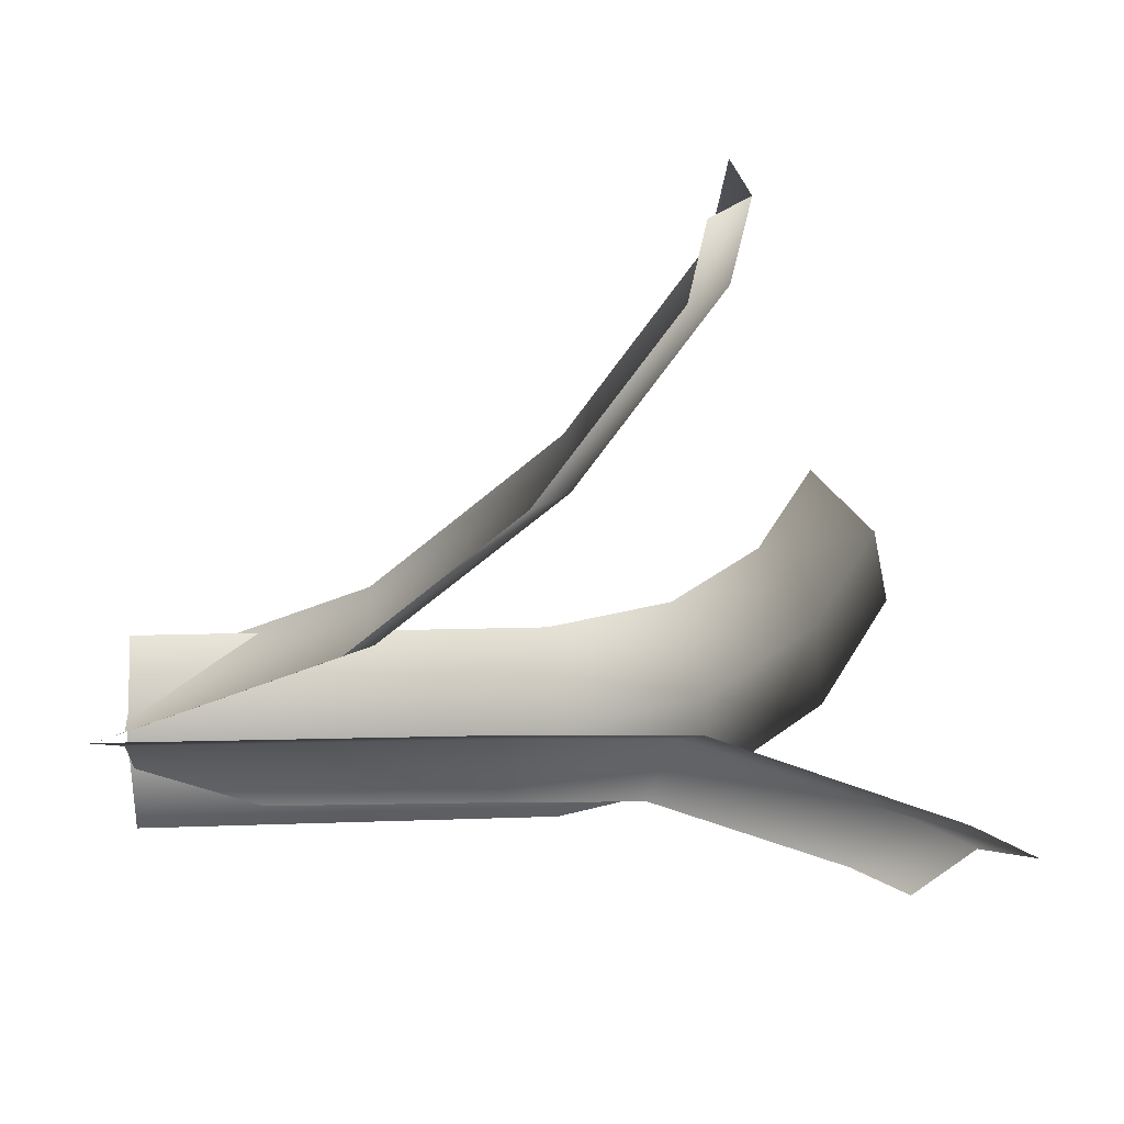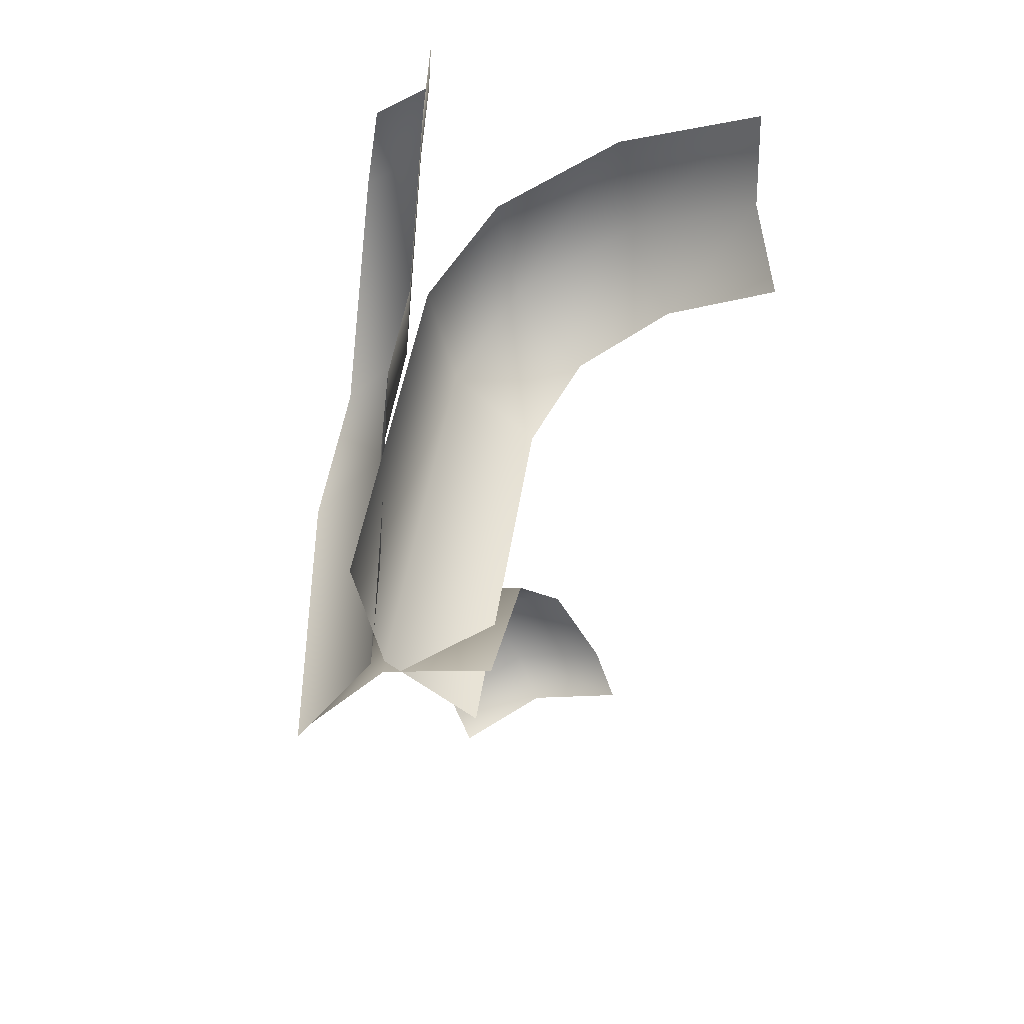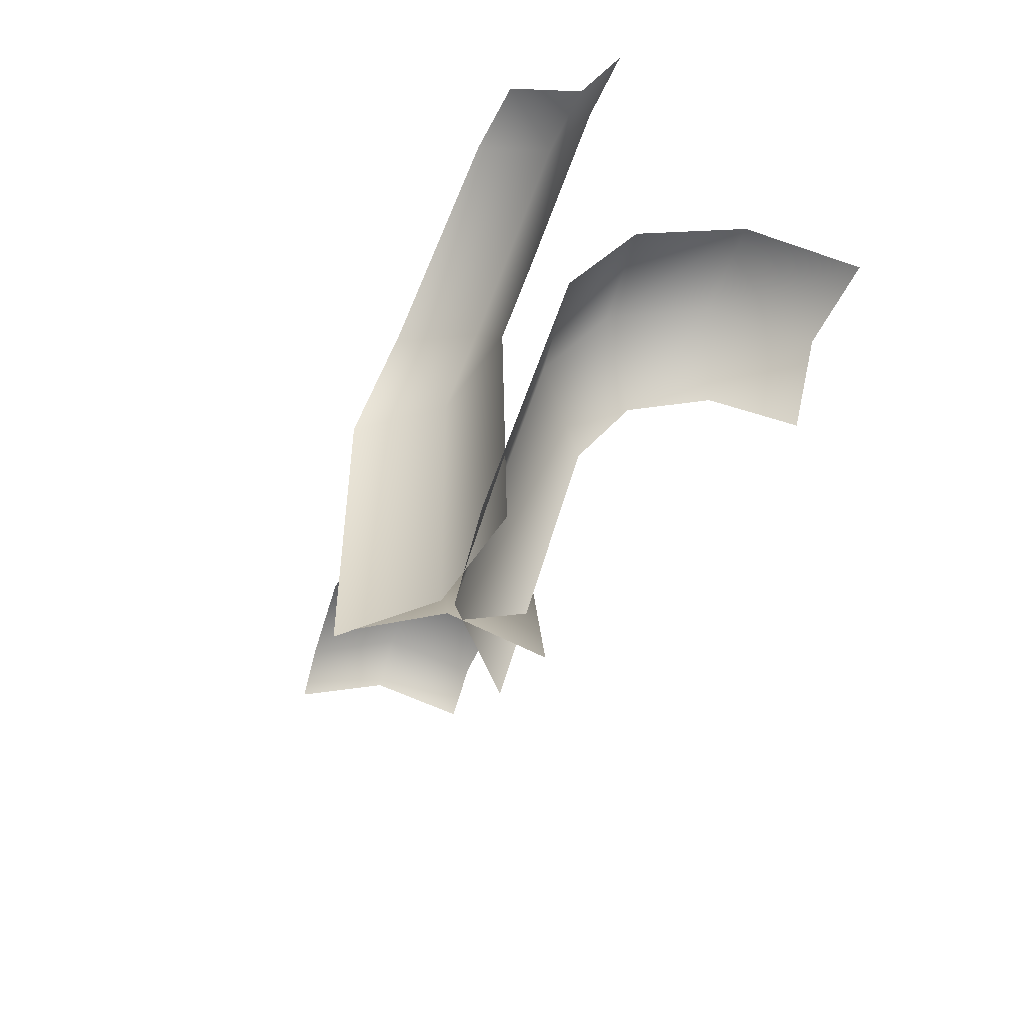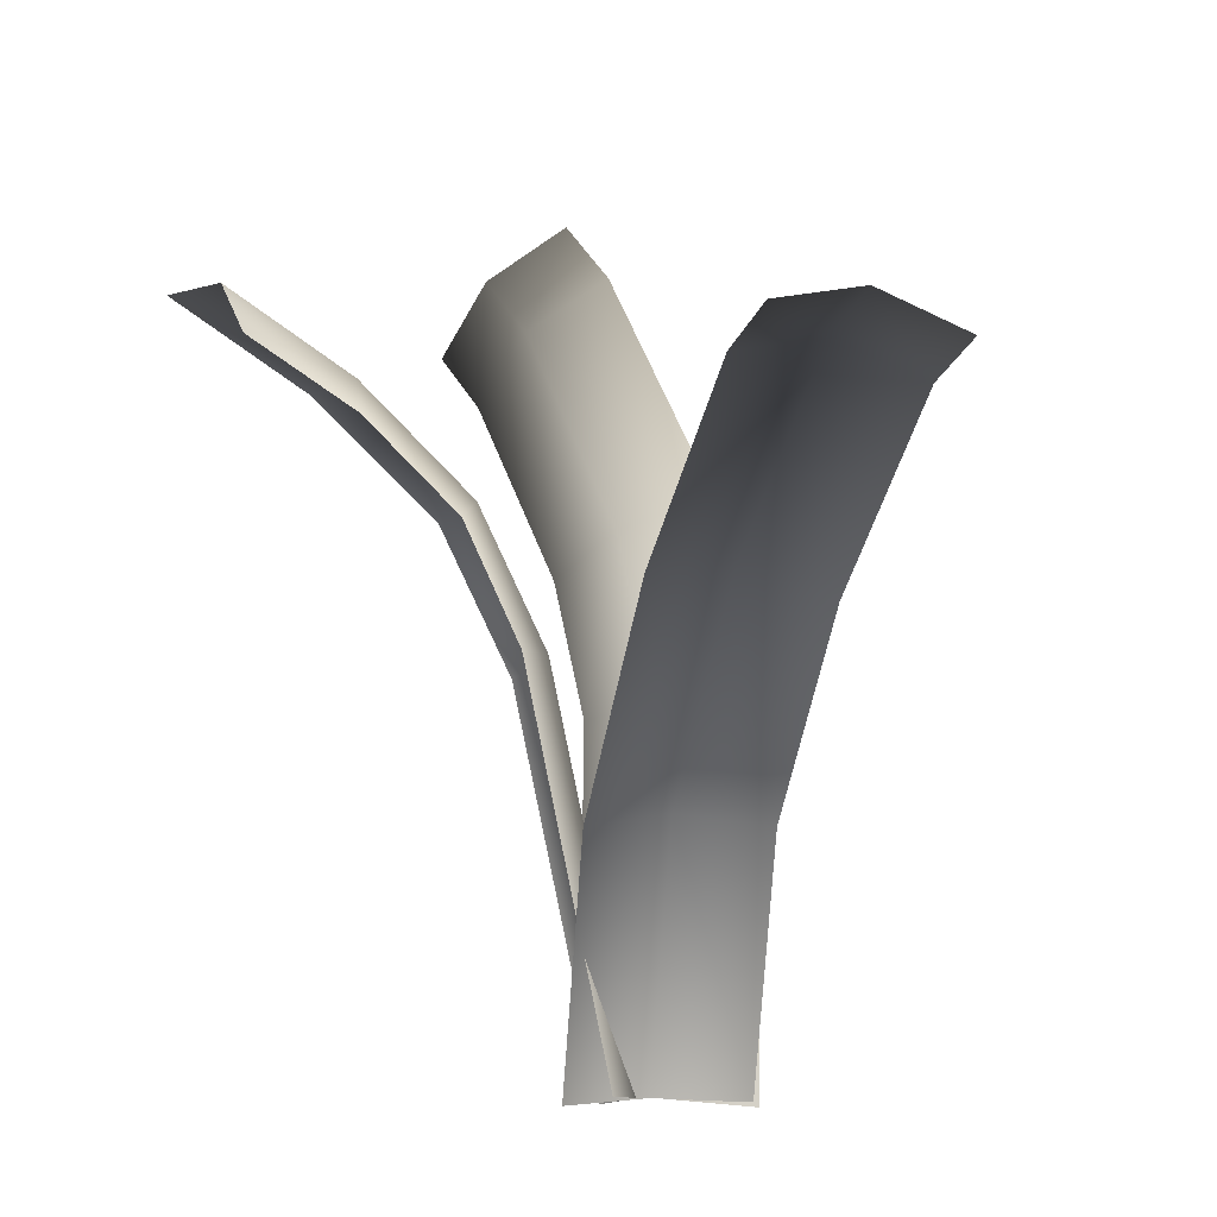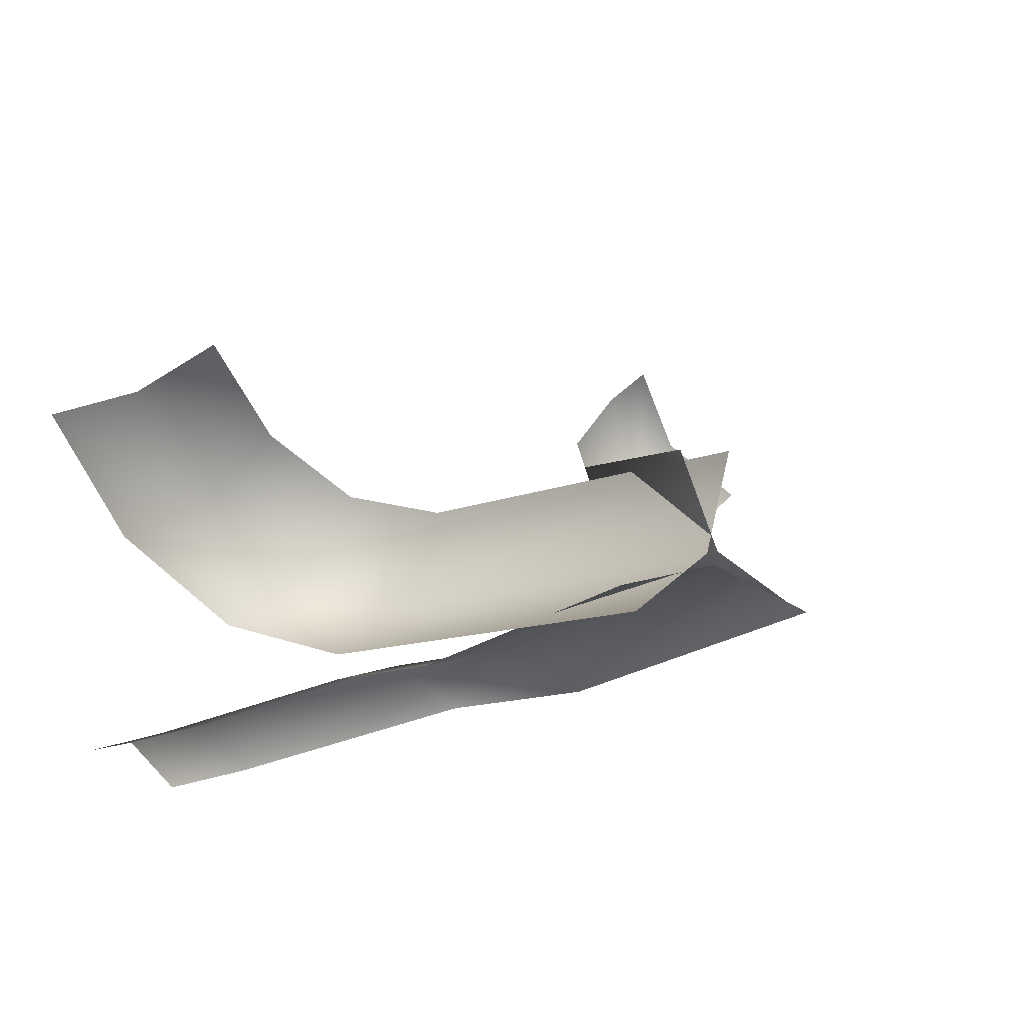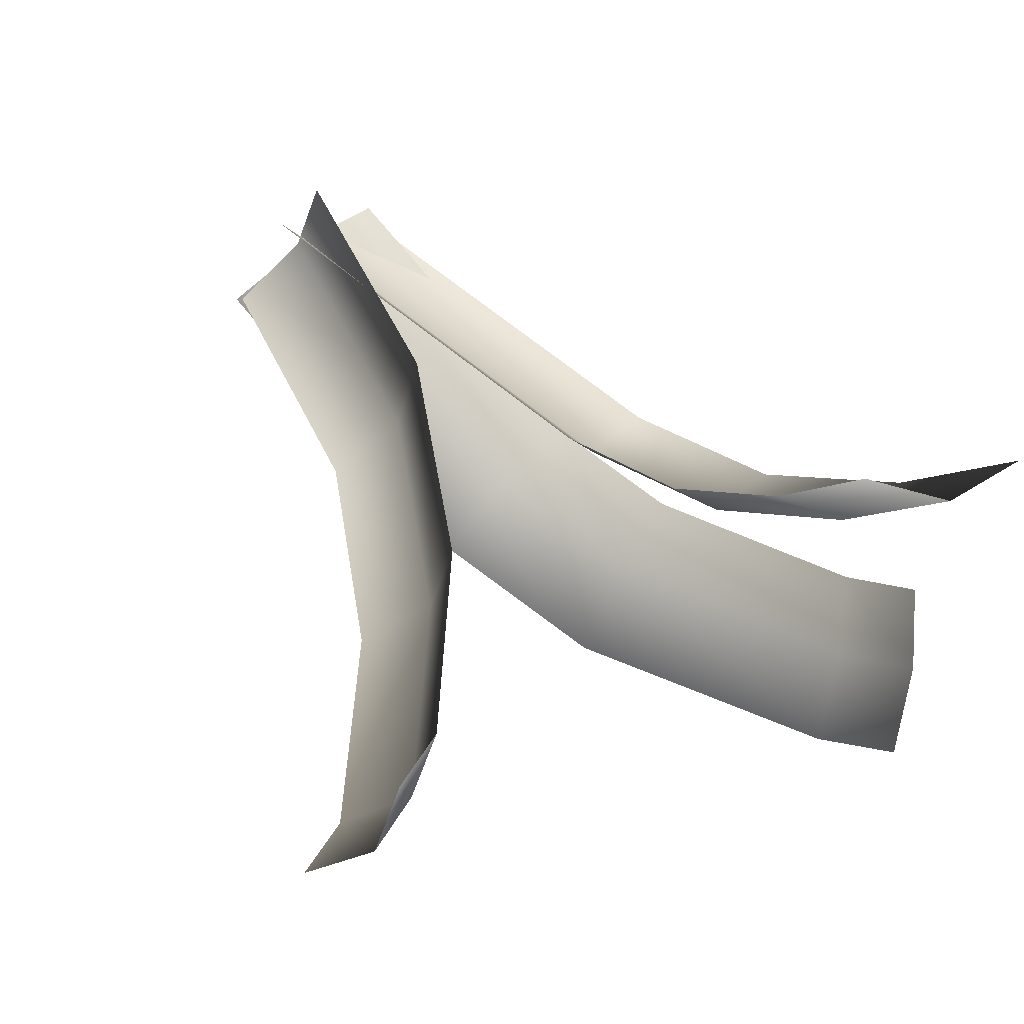
<metadata>
{"format":"obj","ext":"obj","renderer":"f3d","projection":"perspective","resolution":1024,"background":"white","views":[{"elev":-25.9,"azim":97.3,"up":"+Z"},{"elev":-59.9,"azim":-112.6,"up":"+Y"},{"elev":-61.8,"azim":-141.6,"up":"+Y"},{"elev":-8.4,"azim":30.3,"up":"+Y"},{"elev":-14.6,"azim":-29.6,"up":"+Z"},{"elev":74.8,"azim":140.4,"up":"+Z"}]}
</metadata>
<code>
g spmBbBigFern1Young_LOD2
v -0.08174 0.1331 0.2089
v 0.03609 0.6913 0.3243
v 0.01186 0.1458 0.01338
v 0.1363 0.7273 0.135
v 0.2028 0.1375 -0.08968
v 0.3235 0.6993 0.02845
v 0.2998 1.16 0.5355
v 0.3959 1.188 0.3428
v 0.5639 1.125 0.2205
v 0.6171 1.505 0.7912
v 0.7334 1.552 0.614
v 0.887 1.476 0.4807
v 0.7558 1.559 0.9014
v 0.8752 1.608 0.7268
v 1.019 1.528 0.5857
v 0.2148 0.127 -0.09341
v 0.2086 1.01 -0.1183
v 0.002779 0.1459 -0.01664
v -0.001906 0.9793 -0.0411
v -0.2142 0.1512 -0.08074
v -0.2181 0.9602 -0.105
v 0.1102 1.435 -0.1013
v -0.08991 1.361 -0.0261
v -0.2882 1.274 -0.09191
v -0.2161 1.986 -0.2089
v -0.3851 1.863 -0.1231
v -0.5486 1.716 -0.1769
v -0.3508 2.135 -0.2438
v -0.5155 2.007 -0.1569
v -0.6726 1.853 -0.209
v -0.1961 0.1269 -0.1354
v -0.3905 1.06 -0.07967
v -0.01296 0.1461 0.006247
v -0.2077 1.087 0.06136
v 0.0506 0.1529 0.2297
v -0.1377 1.068 0.2821
v -0.5118 1.405 0.03771
v -0.3227 1.417 0.1722
v -0.2302 1.342 0.3718
v -0.6822 1.667 0.2878
v -0.4798 1.661 0.4018
v -0.3576 1.541 0.5595
v -0.8233 1.838 0.622
v -0.6091 1.817 0.7094
v -0.4647 1.67 0.8165
g spmBbBigFern1Young_LOD2_0
f 2 3 1
f 3 2 4
f 4 5 3
f 5 4 6
f 7 4 2
f 4 7 8
f 8 6 4
f 6 8 9
f 10 8 7
f 8 10 11
f 11 9 8
f 9 11 12
f 13 11 10
f 11 13 14
f 14 12 11
f 12 14 15
f 17 18 16
f 18 17 19
f 19 20 18
f 20 19 21
f 22 19 17
f 19 22 23
f 23 21 19
f 21 23 24
f 25 23 22
f 23 25 26
f 26 24 23
f 24 26 27
f 28 26 25
f 26 28 29
f 29 27 26
f 27 29 30
f 32 33 31
f 33 32 34
f 34 35 33
f 35 34 36
f 37 34 32
f 34 37 38
f 38 36 34
f 36 38 39
f 40 38 37
f 38 40 41
f 41 39 38
f 39 41 42
f 43 41 40
f 41 43 44
f 44 42 41
f 42 44 45

</code>
